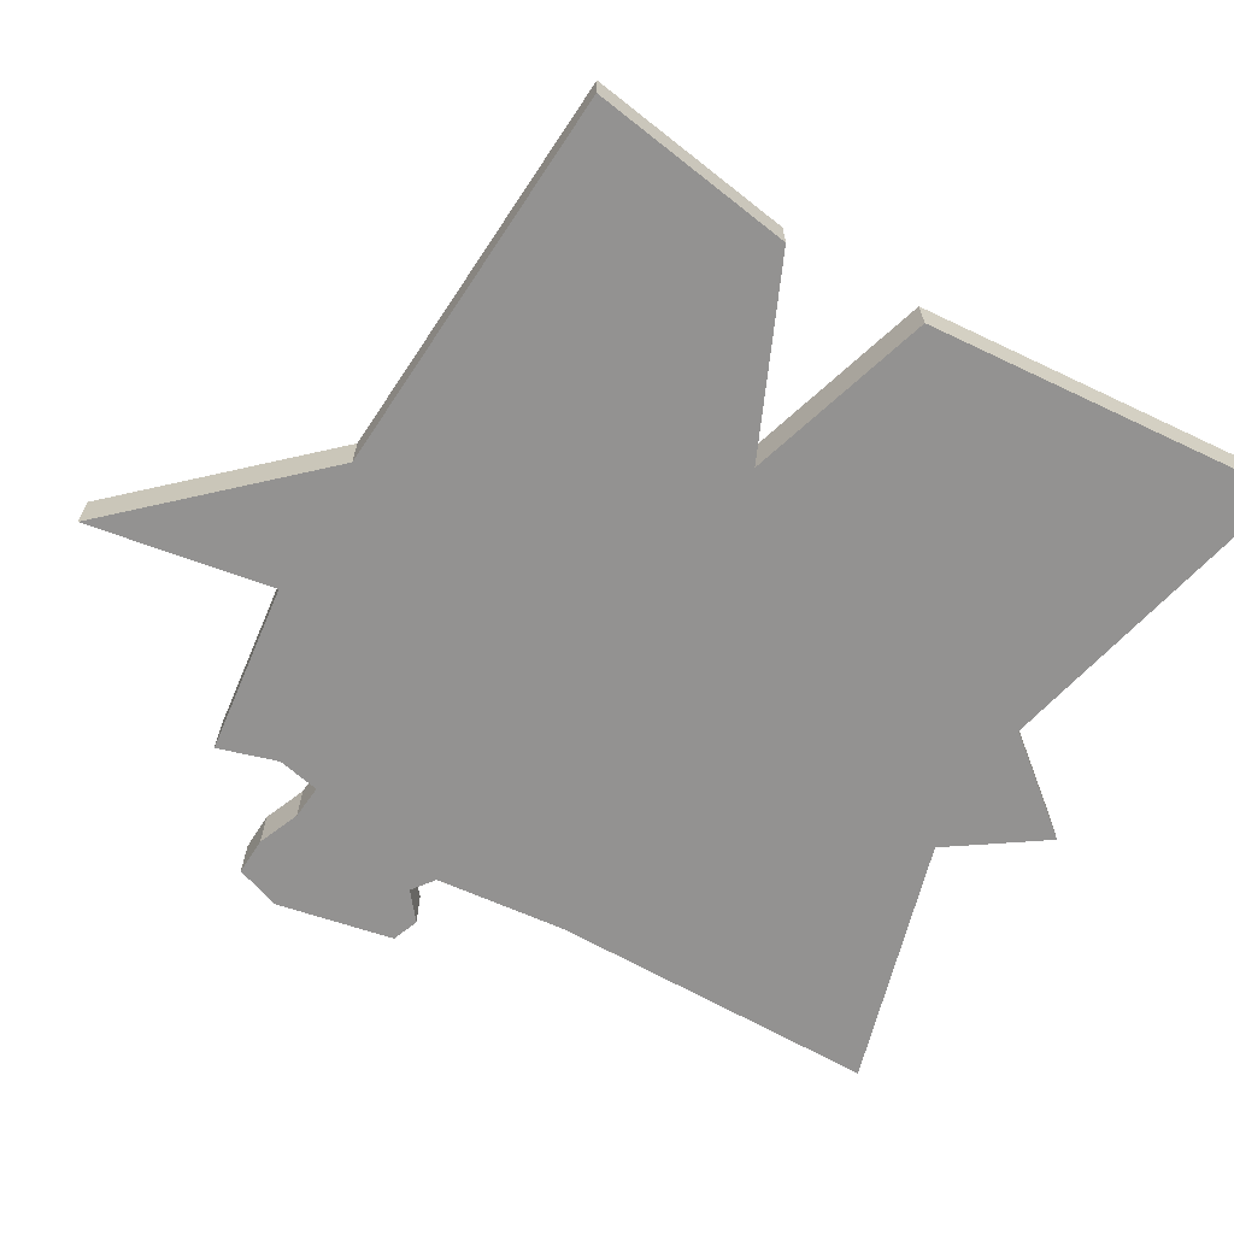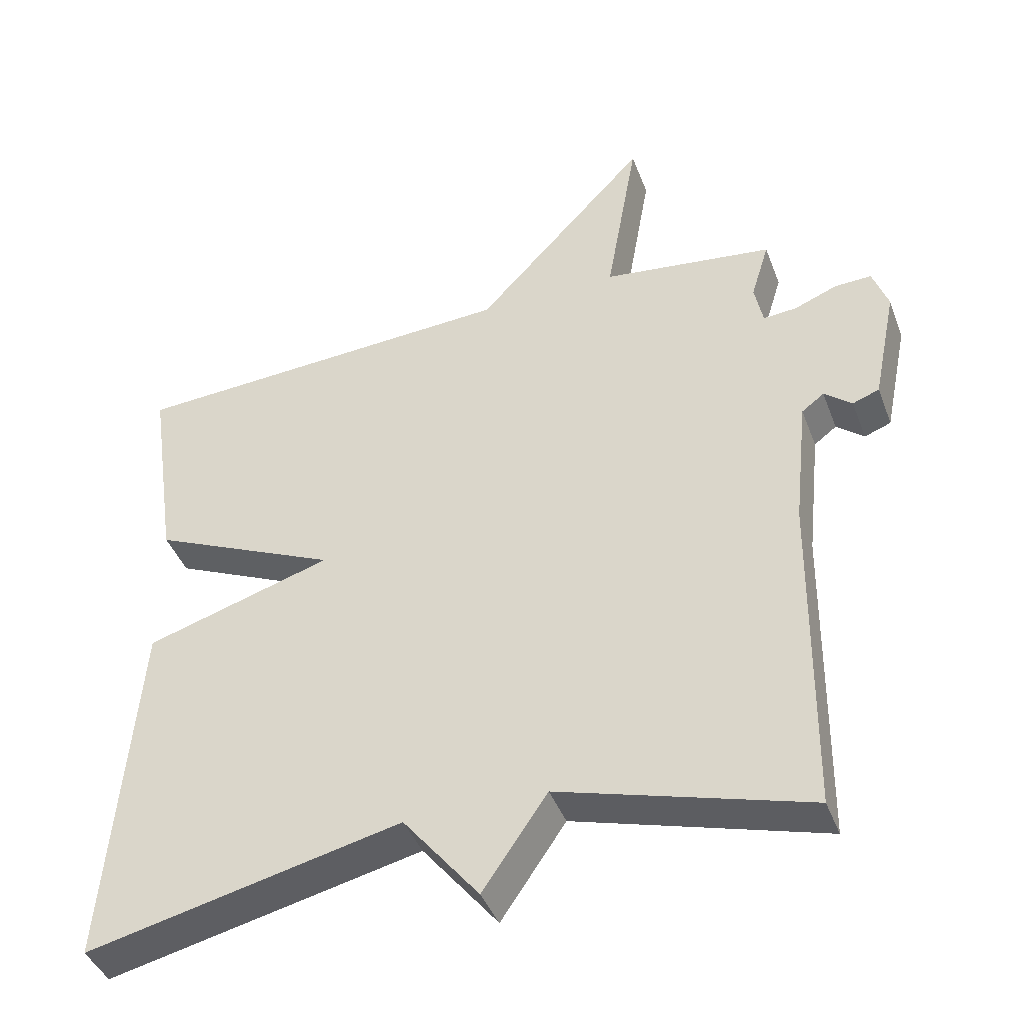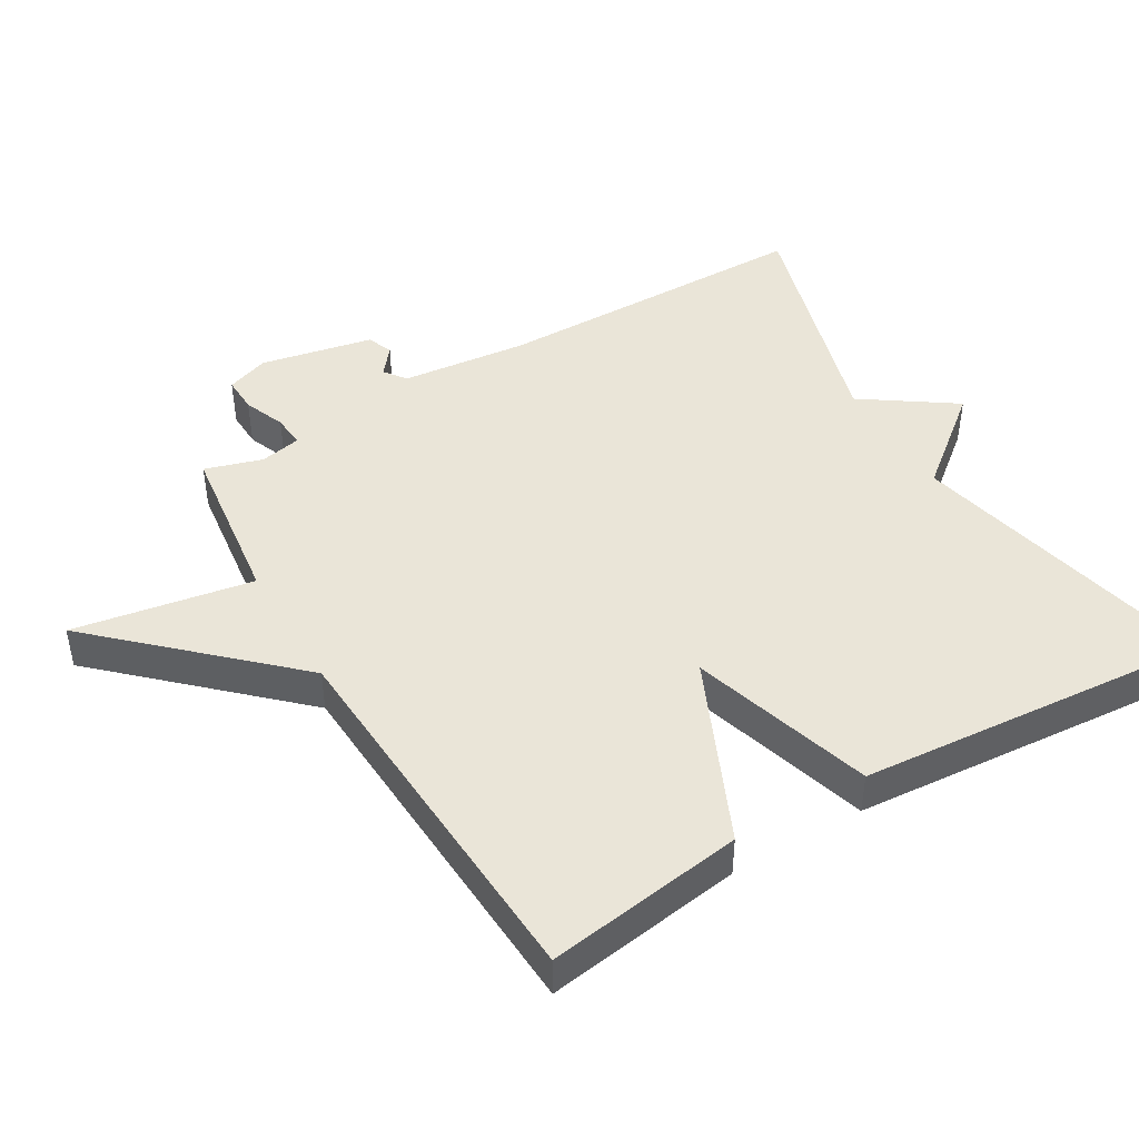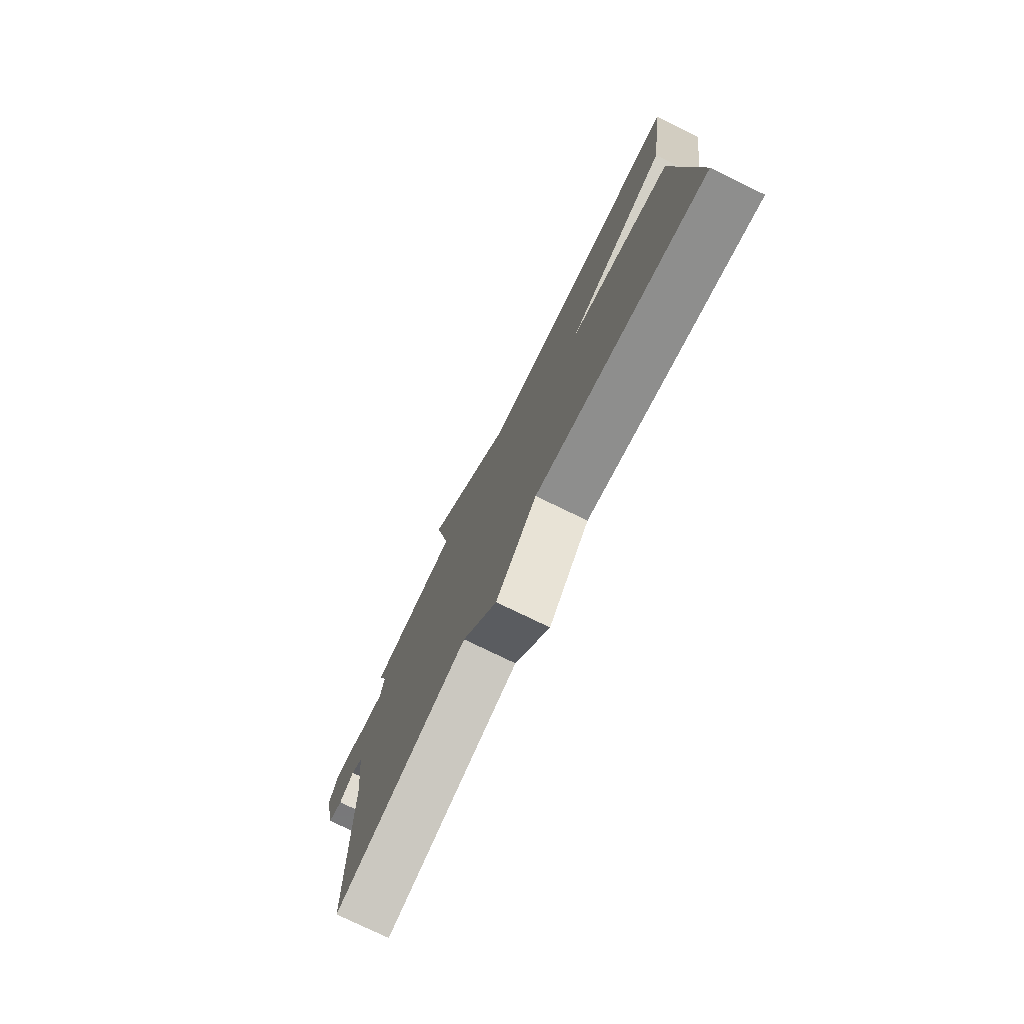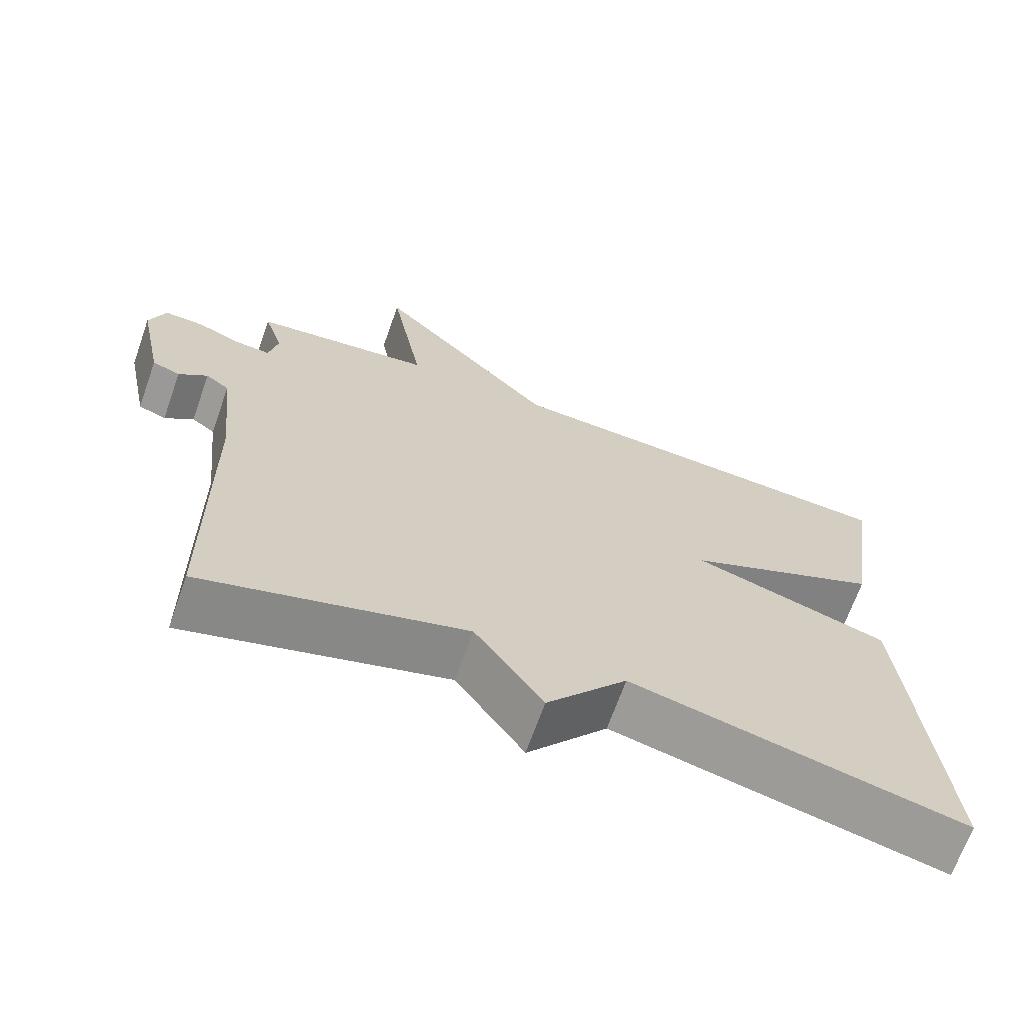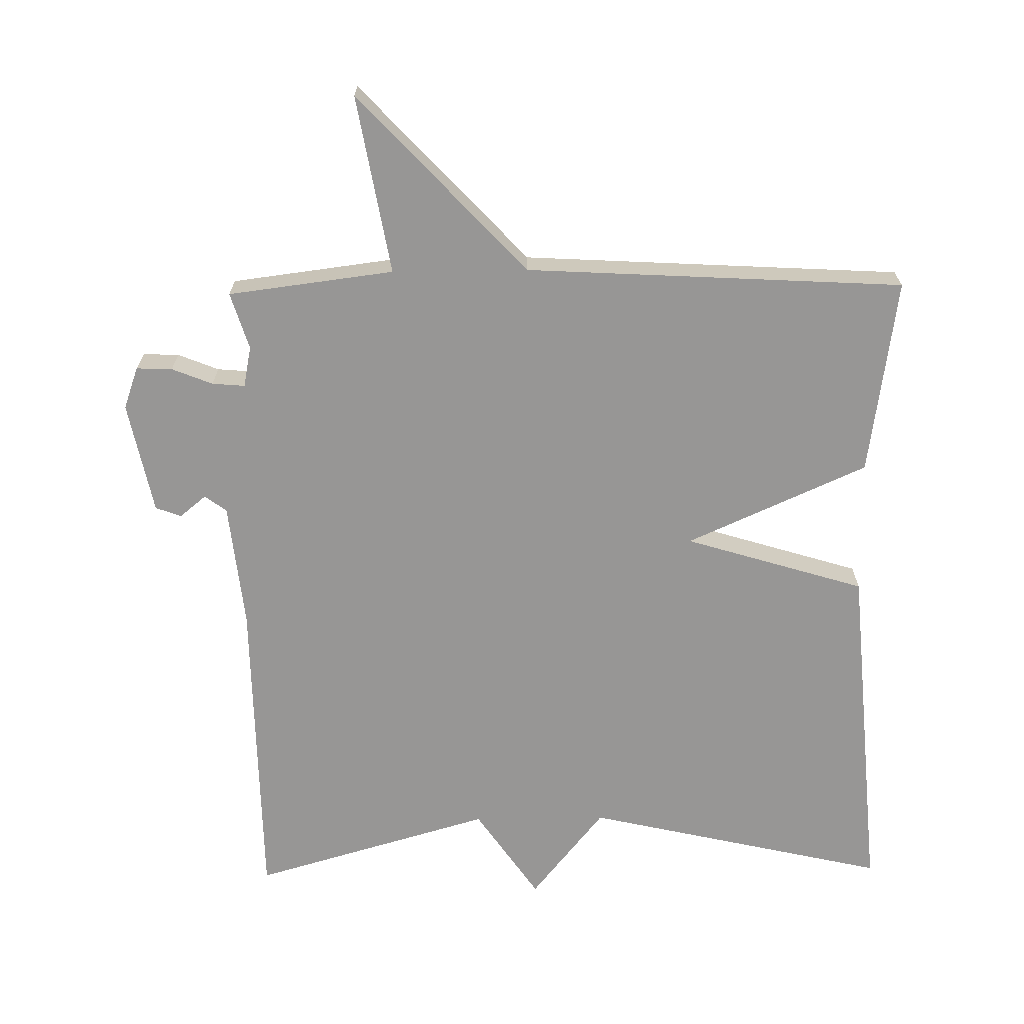
<metadata>
{"format":"obj","ext":"obj","renderer":"f3d","projection":"perspective","resolution":1024,"background":"white","views":[{"elev":-66.4,"azim":59.7,"up":"+Y"},{"elev":-42.1,"azim":-160.1,"up":"+Z"},{"elev":45.4,"azim":59.4,"up":"+Y"},{"elev":-77.3,"azim":64.1,"up":"+Z"},{"elev":-68.2,"azim":-19.5,"up":"+Z"},{"elev":-68.0,"azim":0.8,"up":"+Y"}]}
</metadata>
<code>
v 0.5 0.07 0.5
v 0.458 0.07 0.211
v 0.192 0.07 0.092
v 0.458 0.07 0.011
v 0.5 0.07 -0.5
v 0.053 0.07 -0.398
v -0.055 0.07 -0.532
v -0.147 0.07 -0.398
v -0.5 0.07 -0.5
v -0.506 0.07 -0.032
v -0.526 0.07 0.153
v -0.558 0.07 0.177
v -0.597 0.07 0.145
v -0.635 0.07 0.159
v -0.669 0.07 0.324
v -0.647 0.07 0.386
v -0.594 0.07 0.384
v -0.534 0.07 0.36
v -0.486 0.07 0.356
v -0.474 0.07 0.416
v -0.5 0.07 0.5
v -0.256 0.07 0.531
v -0.302 0.07 0.793
v -0.056 0.07 0.531
v 0.5 0 0.5
v 0.458 0 0.211
v 0.192 0 0.092
v 0.458 0 0.011
v 0.5 0 -0.5
v 0.053 0 -0.398
v -0.055 0 -0.532
v -0.147 0 -0.398
v -0.5 0 -0.5
v -0.506 0 -0.032
v -0.526 0 0.153
v -0.558 0 0.177
v -0.597 0 0.145
v -0.635 0 0.159
v -0.669 0 0.324
v -0.647 0 0.386
v -0.594 0 0.384
v -0.534 0 0.36
v -0.486 0 0.356
v -0.474 0 0.416
v -0.5 0 0.5
v -0.256 0 0.531
v -0.302 0 0.793
v -0.056 0 0.531
f 22 23 24
f 1 2 3
f 24 1 3
f 22 24 3
f 21 22 3
f 20 21 3
f 19 20 3
f 18 19 3
f 16 17 18
f 15 16 18
f 14 15 18
f 13 14 18
f 12 13 18
f 11 12 18 3
f 4 5 6
f 3 4 6
f 11 3 6
f 10 11 6
f 8 9 10
f 8 10 6
f 6 7 8
f 48 47 46
f 27 26 25
f 27 25 48
f 27 48 46
f 27 46 45
f 27 45 44
f 27 44 43
f 27 43 42
f 42 41 40
f 42 40 39
f 42 39 38
f 42 38 37
f 42 37 36
f 27 42 36 35
f 30 29 28
f 30 28 27
f 30 27 35
f 30 35 34
f 34 33 32
f 30 34 32
f 32 31 30
f 1 25 26 2
f 2 26 27 3
f 3 27 28 4
f 4 28 29 5
f 5 29 30 6
f 6 30 31 7
f 7 31 32 8
f 8 32 33 9
f 9 33 34 10
f 10 34 35 11
f 11 35 36 12
f 12 36 37 13
f 13 37 38 14
f 14 38 39 15
f 15 39 40 16
f 16 40 41 17
f 17 41 42 18
f 18 42 43 19
f 19 43 44 20
f 20 44 45 21
f 21 45 46 22
f 22 46 47 23
f 23 47 48 24
f 24 48 25 1

</code>
